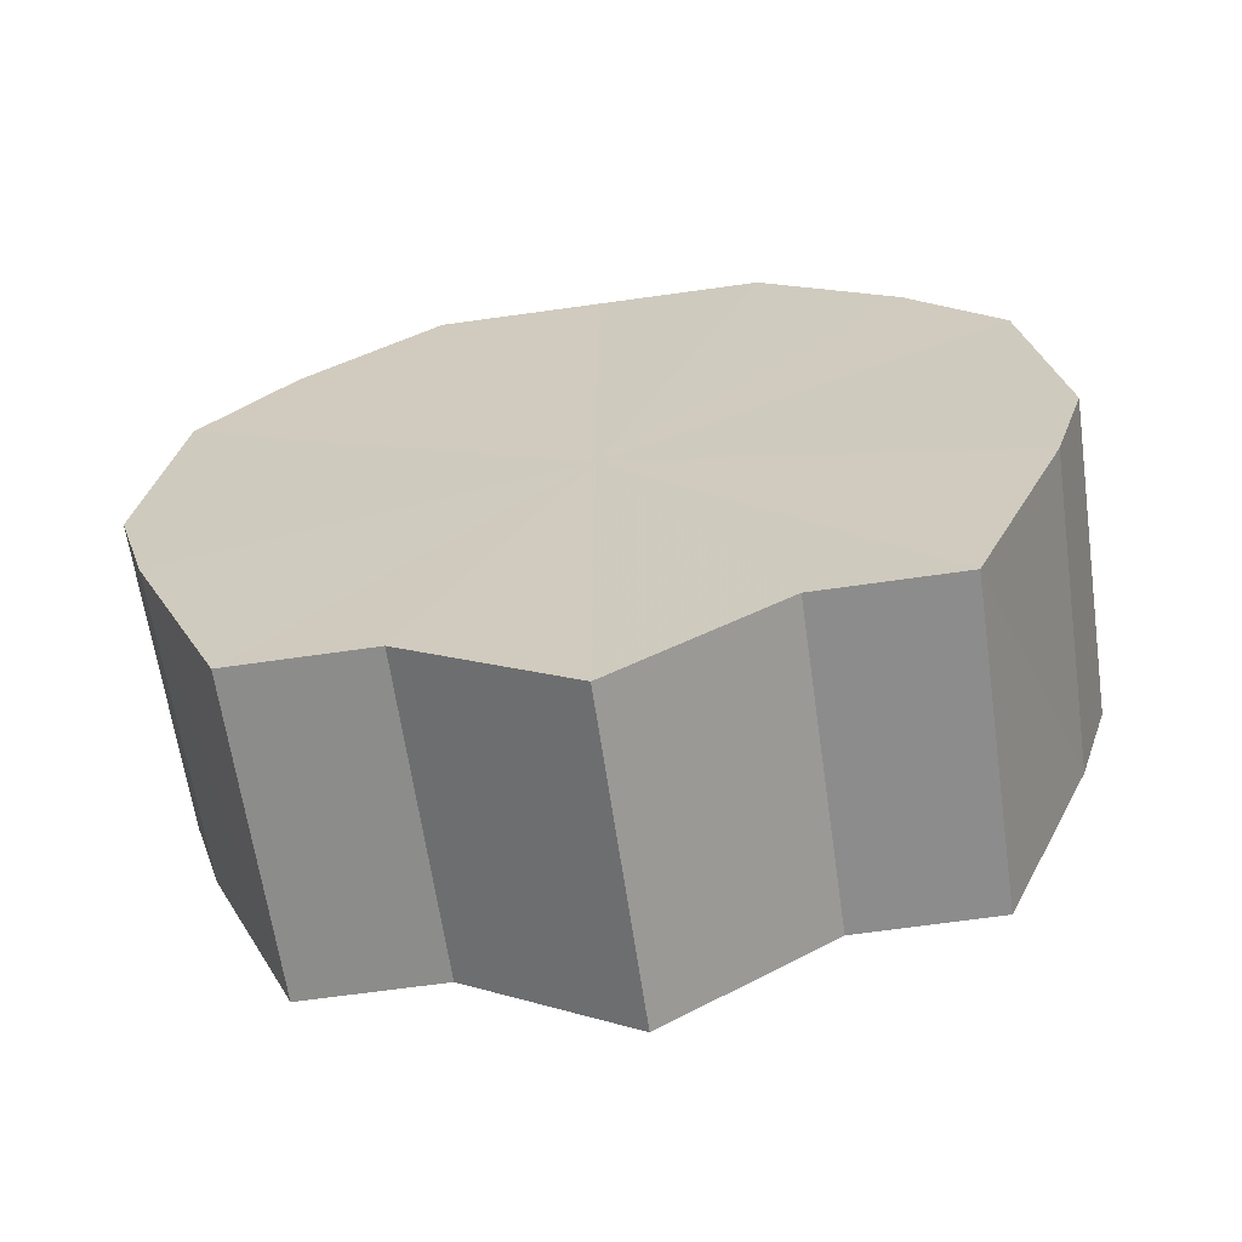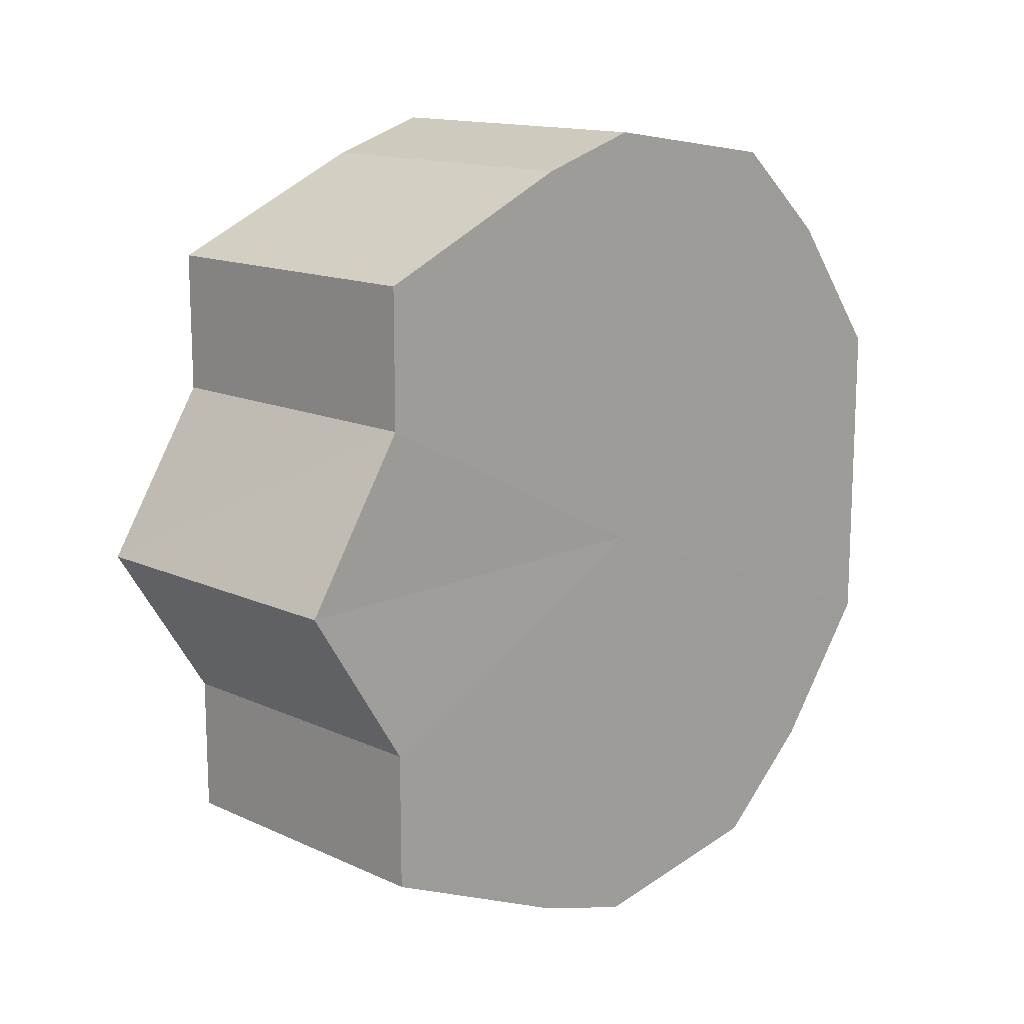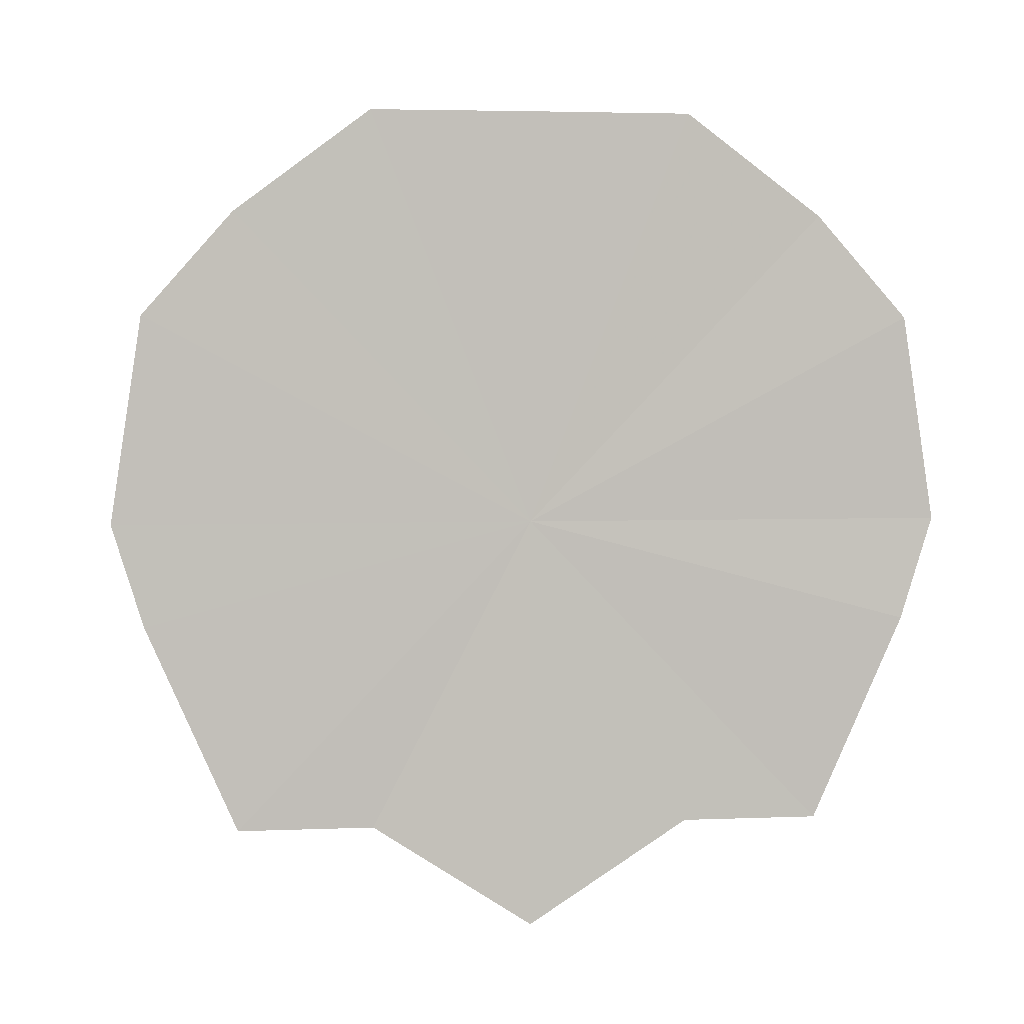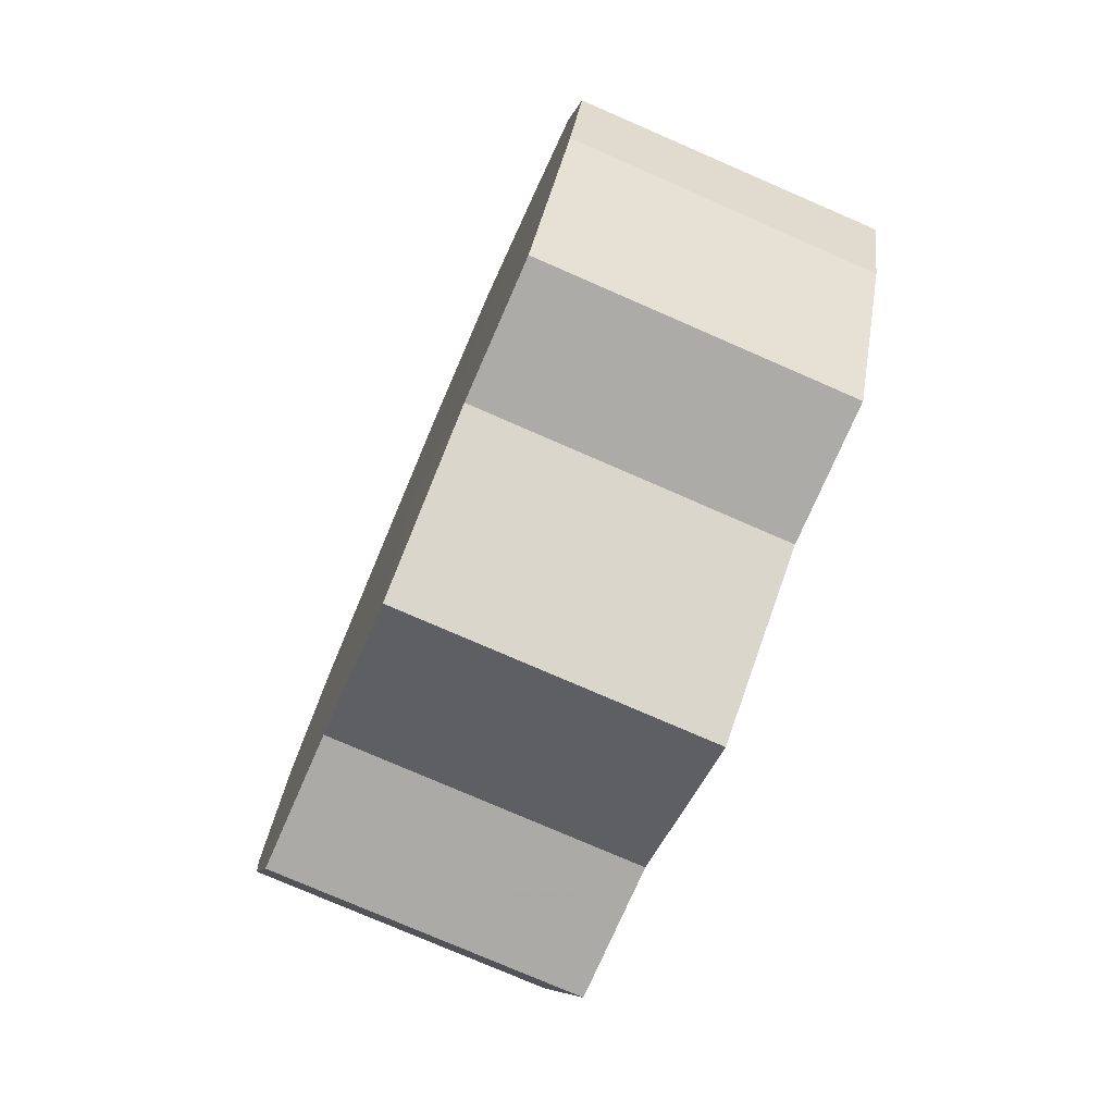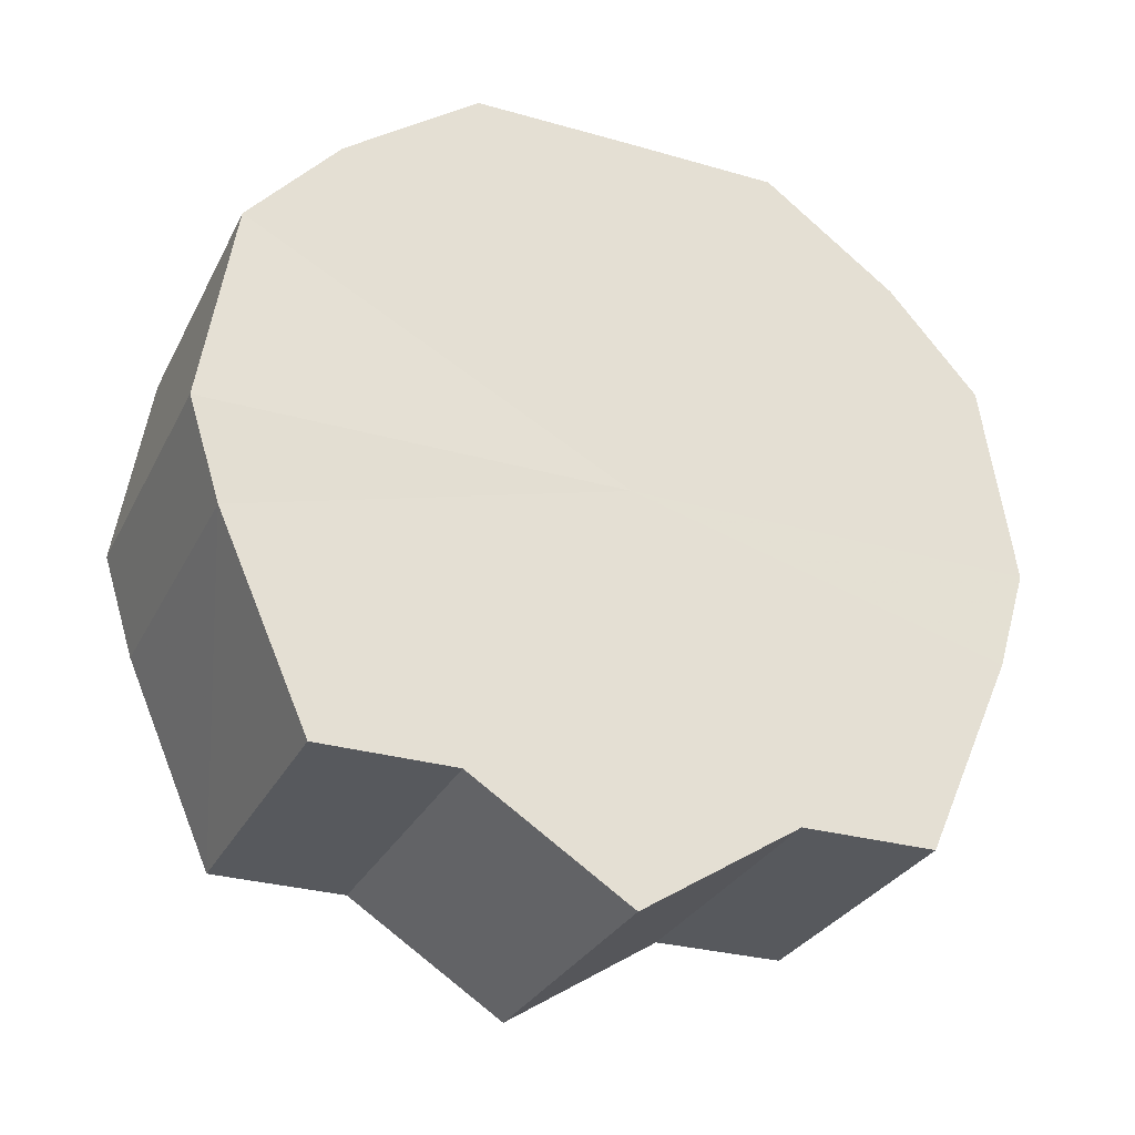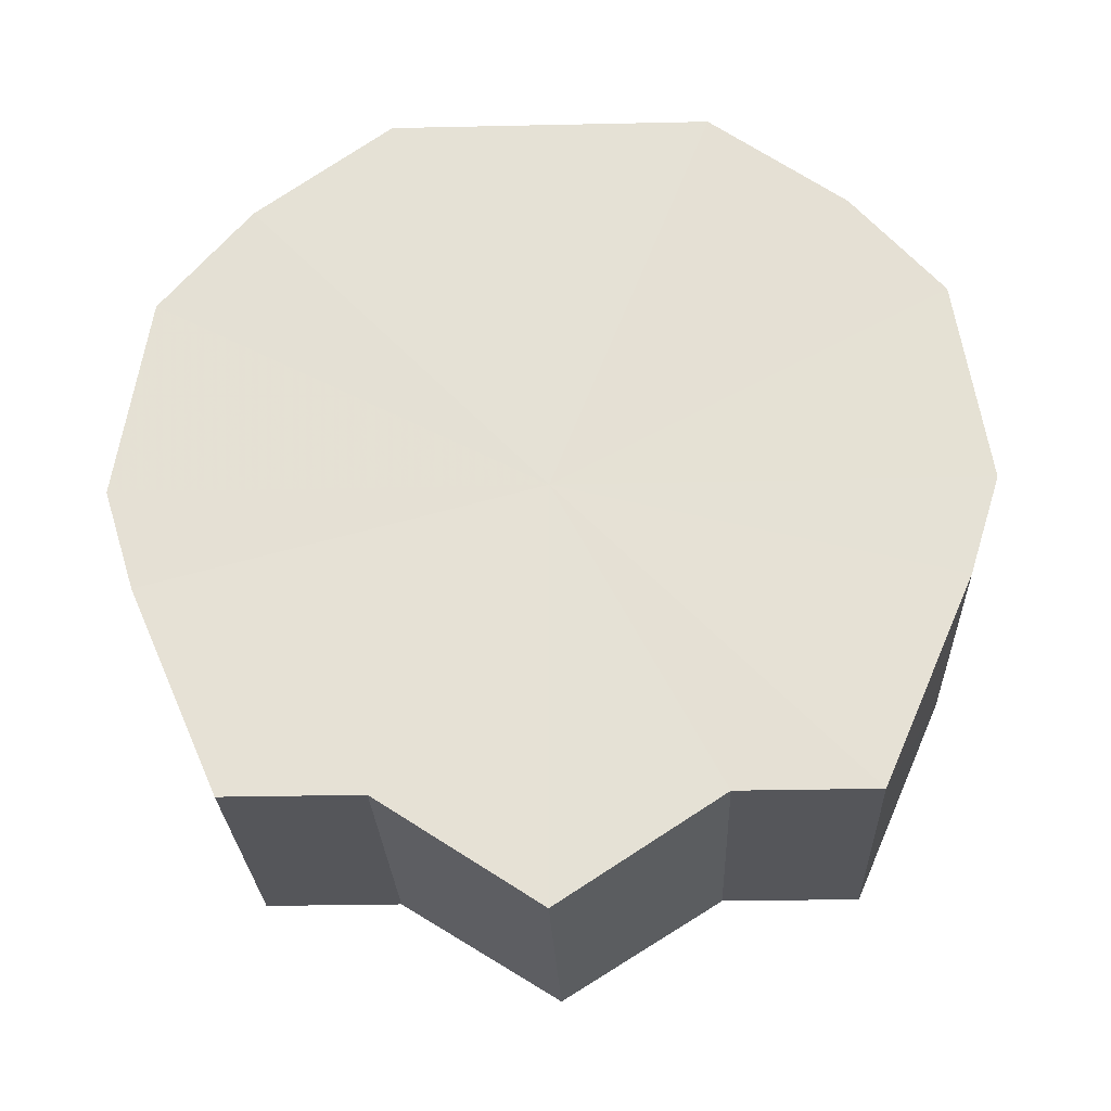
<metadata>
{"format":"obj","ext":"obj","renderer":"f3d","projection":"perspective","resolution":1024,"background":"white","views":[{"elev":-63.9,"azim":-81.8,"up":"+Y"},{"elev":14.3,"azim":44.8,"up":"+Z"},{"elev":3.7,"azim":83.0,"up":"+Y"},{"elev":-76.3,"azim":156.7,"up":"+Y"},{"elev":-29.5,"azim":-112.8,"up":"+Y"},{"elev":-26.0,"azim":92.2,"up":"+Y"}]}
</metadata>
<code>
o 14613
v 2211 1876 7.589
v 2211 1876 7.605
v 2211 1876 7.589
v 2211 1876 7.618
v 2211 1876 7.605
v 2211 1876 7.574
v 2211 1876 7.574
v 2211 1876 7.627
v 2211 1876 7.618
v 2211 1876 7.561
v 2211 1876 7.561
v 2211 1876 7.63
v 2211 1876 7.627
v 2211 1876 7.552
v 2211 1876 7.552
v 2211 1876 7.627
v 2211 1876 7.63
v 2211 1876 7.549
v 2211 1876 7.549
v 2211 1876 7.618
v 2211 1876 7.627
v 2211 1876 7.552
v 2211 1876 7.552
v 2211 1876 7.605
v 2211 1876 7.618
v 2211 1876 7.561
v 2211 1876 7.561
v 2211 1876 7.589
v 2211 1876 7.605
v 2211 1876 7.574
v 2211 1876 7.574
v 2211 1876 7.589
v 2211 1876 7.589
v 2211 1876 7.605
v 2211 1876 7.605
v 2211 1876 7.618
v 2211 1876 7.618
v 2211 1876 7.574
v 2211 1876 7.589
v 2211 1876 7.561
v 2211 1876 7.574
v 2211 1876 7.627
v 2211 1876 7.627
v 2211 1876 7.552
v 2211 1876 7.561
v 2211 1876 7.549
v 2211 1876 7.552
v 2211 1876 7.63
v 2211 1876 7.63
v 2211 1876 7.552
v 2211 1876 7.549
v 2211 1876 7.561
v 2211 1876 7.552
v 2211 1876 7.627
v 2211 1876 7.627
v 2211 1876 7.574
v 2211 1876 7.561
v 2211 1876 7.589
v 2211 1876 7.574
v 2211 1876 7.618
v 2211 1876 7.618
v 2211 1876 7.605
v 2211 1876 7.589
v 2211 1876 7.605
v 2211 1876 7.589
v 2211 1876 7.605
v 2211 1876 7.589
v 2211 1876 7.618
v 2211 1876 7.574
v 2211 1876 7.627
v 2211 1876 7.561
v 2211 1876 7.63
v 2211 1876 7.552
v 2211 1876 7.627
v 2211 1876 7.549
v 2211 1876 7.618
v 2211 1876 7.552
v 2211 1876 7.605
v 2211 1876 7.561
v 2211 1876 7.589
v 2211 1876 7.574
v 2211 1876 7.589
v 2211 1876 7.589
v 2211 1876 7.605
v 2211 1876 7.574
v 2211 1876 7.618
v 2211 1876 7.561
v 2211 1876 7.627
v 2211 1876 7.552
v 2211 1876 7.63
v 2211 1876 7.549
v 2211 1876 7.627
v 2211 1876 7.552
v 2211 1876 7.618
v 2211 1876 7.561
v 2211 1876 7.605
v 2211 1876 7.574
v 2211 1876 7.589
f 1 2 3
f 2 4 5
f 6 1 7
f 4 8 9
f 10 6 11
f 8 12 13
f 14 10 15
f 12 16 17
f 18 14 19
f 16 20 21
f 22 18 23
f 20 24 25
f 26 22 27
f 24 28 29
f 30 26 31
f 28 30 32
f 33 34 35
f 35 36 37
f 38 39 33
f 40 41 38
f 37 42 43
f 44 45 40
f 46 47 44
f 43 48 49
f 50 51 46
f 52 53 50
f 49 54 55
f 56 57 52
f 58 59 56
f 55 60 61
f 62 63 58
f 61 64 62
f 65 66 67
f 65 68 66
f 65 67 69
f 65 70 68
f 65 69 71
f 65 72 70
f 65 71 73
f 65 74 72
f 65 73 75
f 65 76 74
f 65 75 77
f 65 78 76
f 65 77 79
f 65 80 78
f 65 79 81
f 65 81 80
f 82 83 84
f 82 85 83
f 82 84 86
f 82 87 85
f 82 86 88
f 82 89 87
f 82 88 90
f 82 91 89
f 82 90 92
f 82 93 91
f 82 92 94
f 82 95 93
f 82 94 96
f 82 97 95
f 82 96 98
f 82 98 97

</code>
